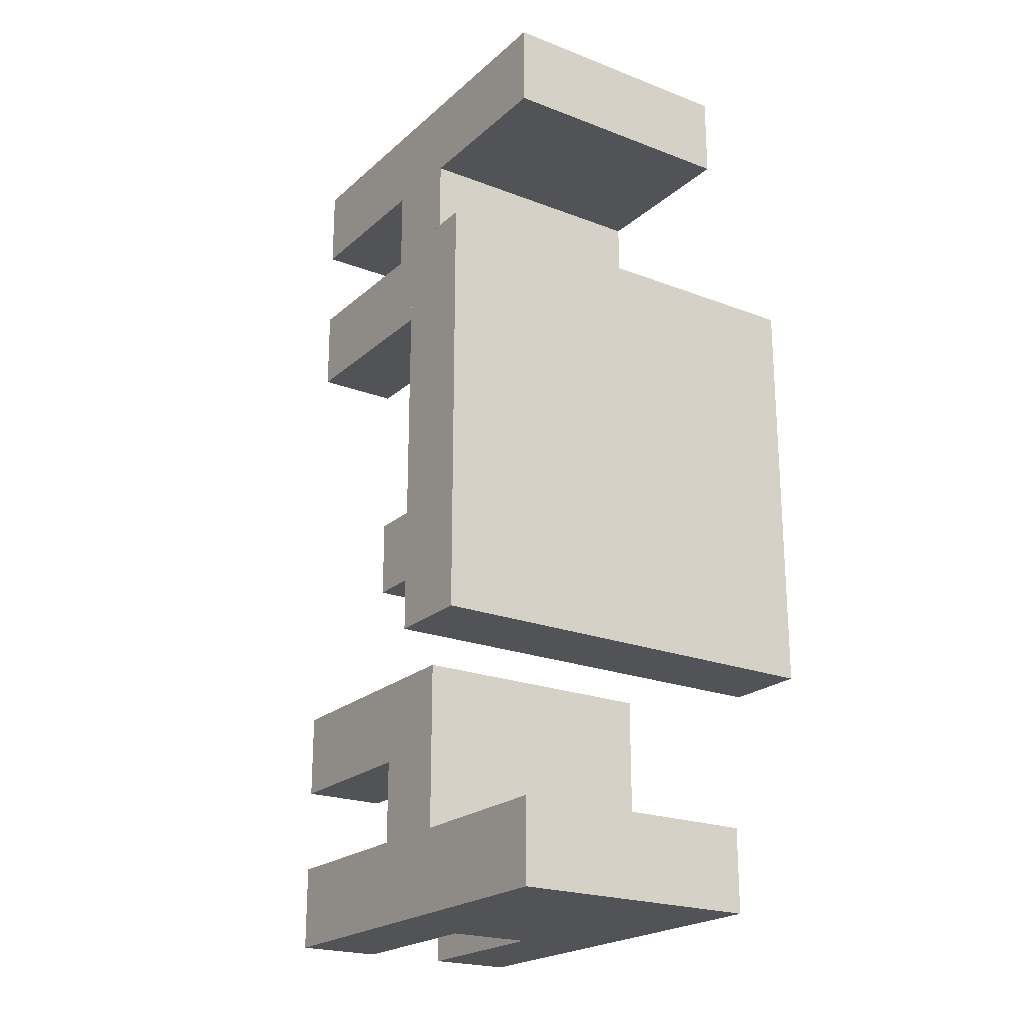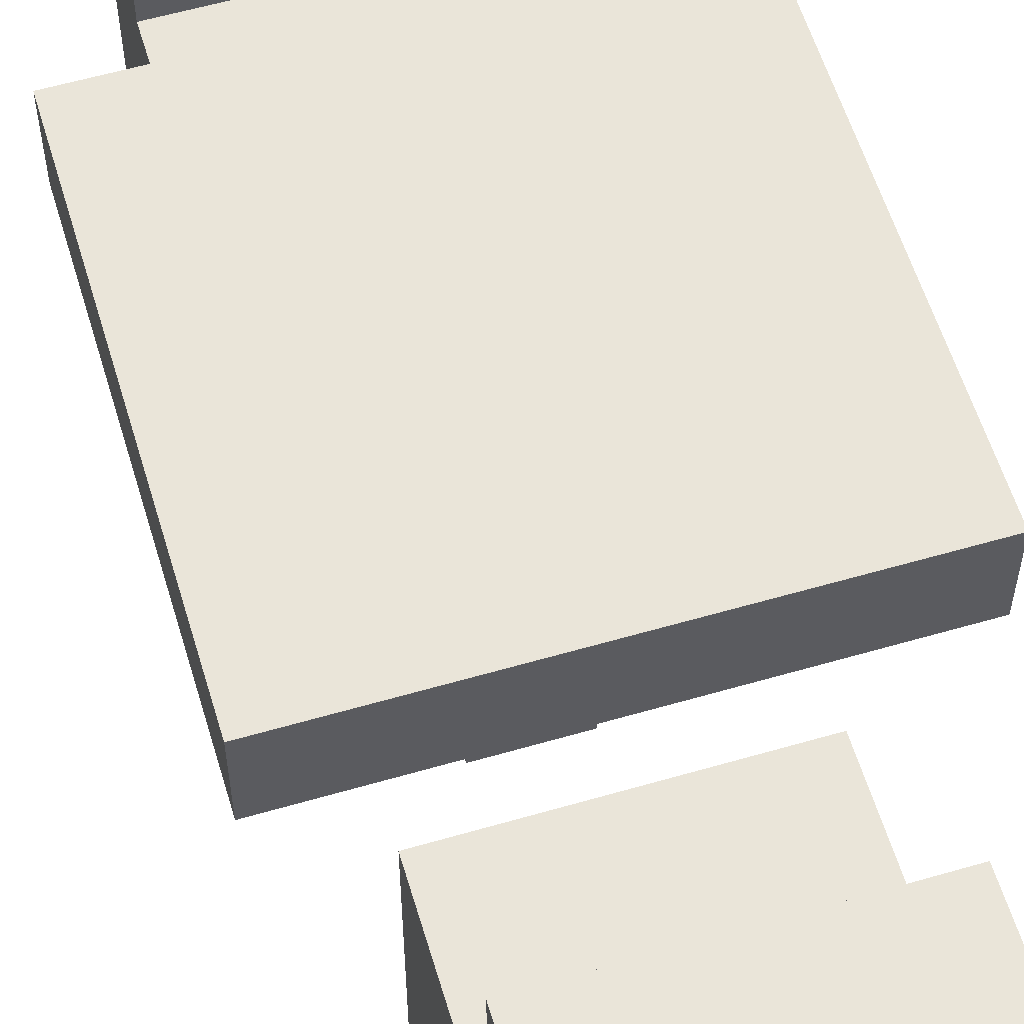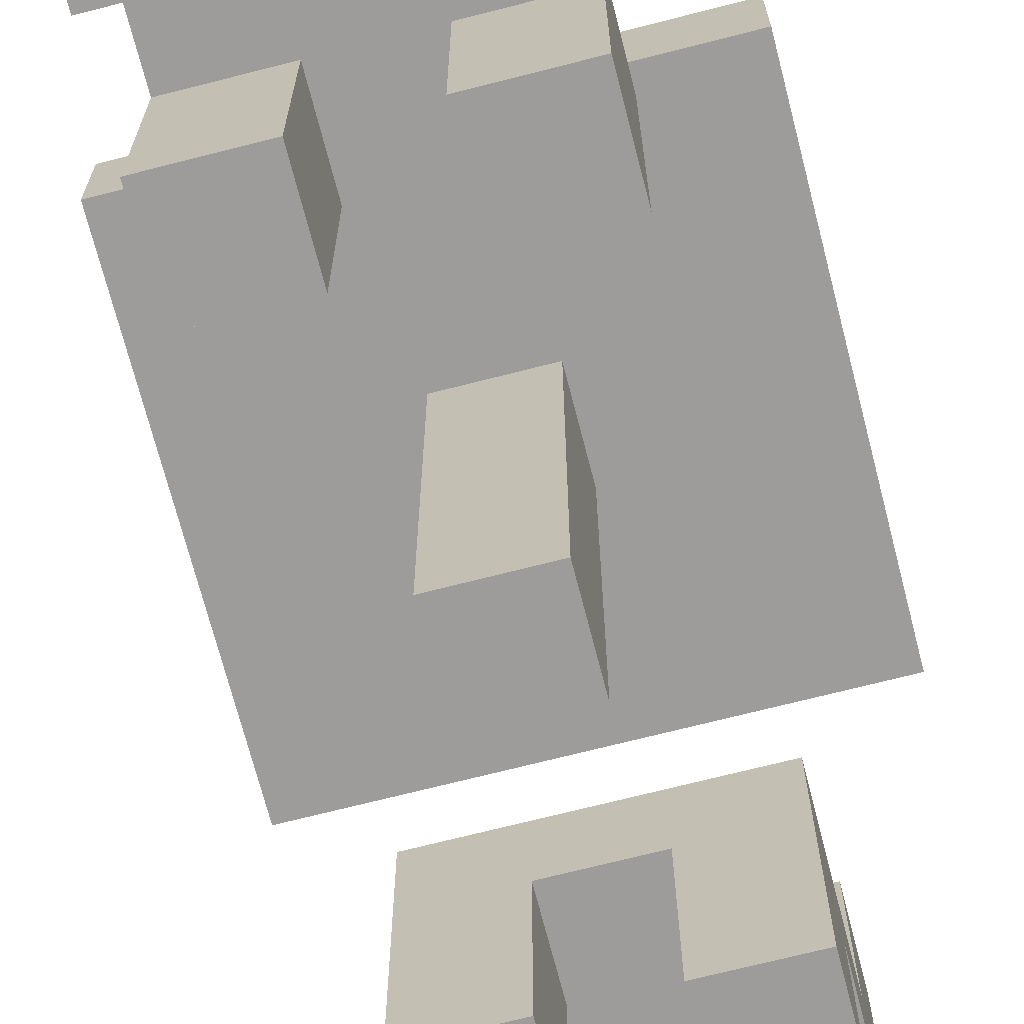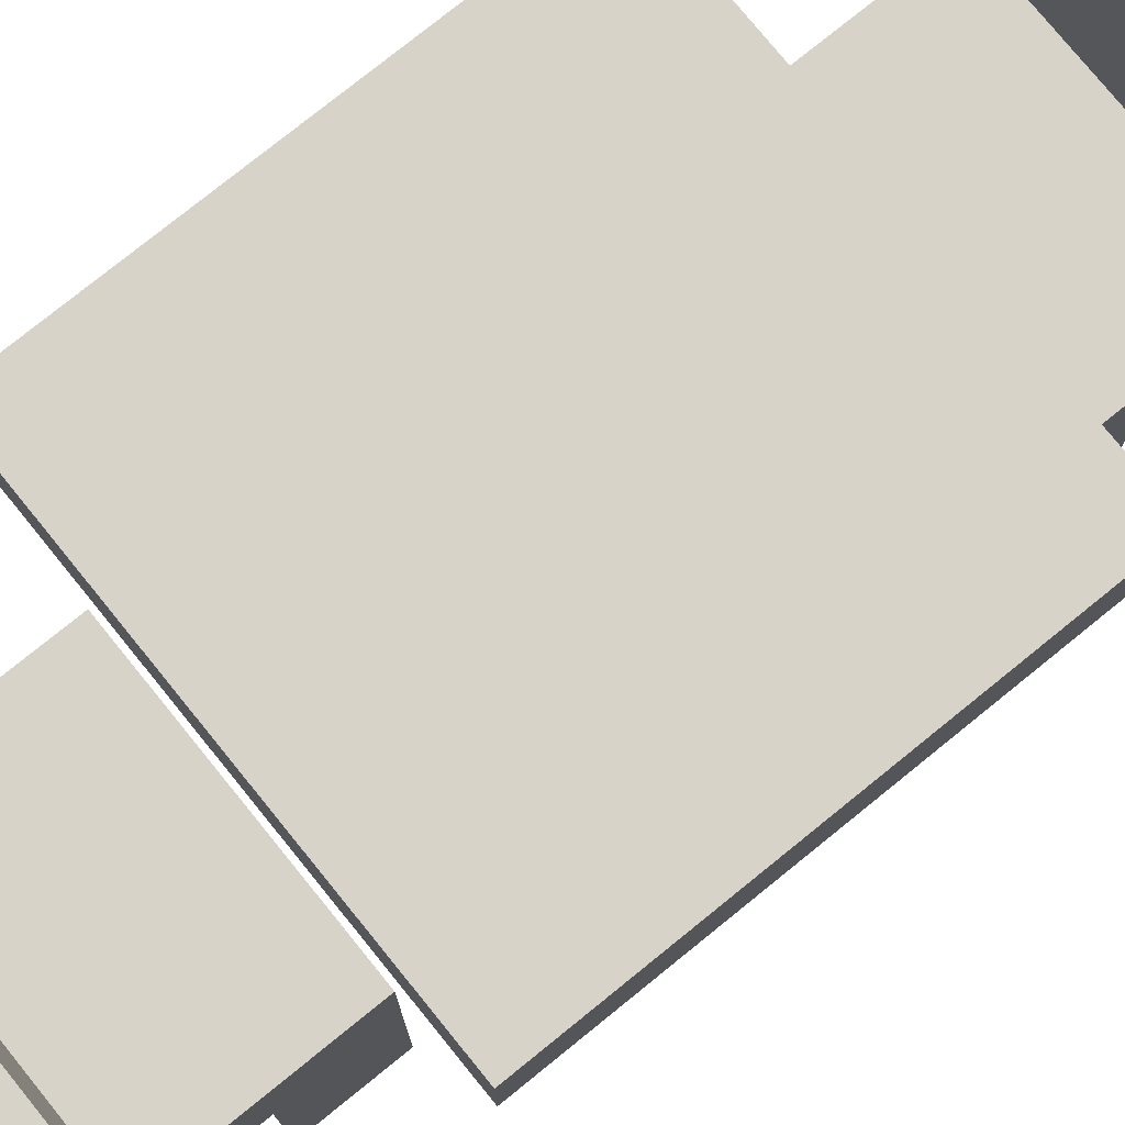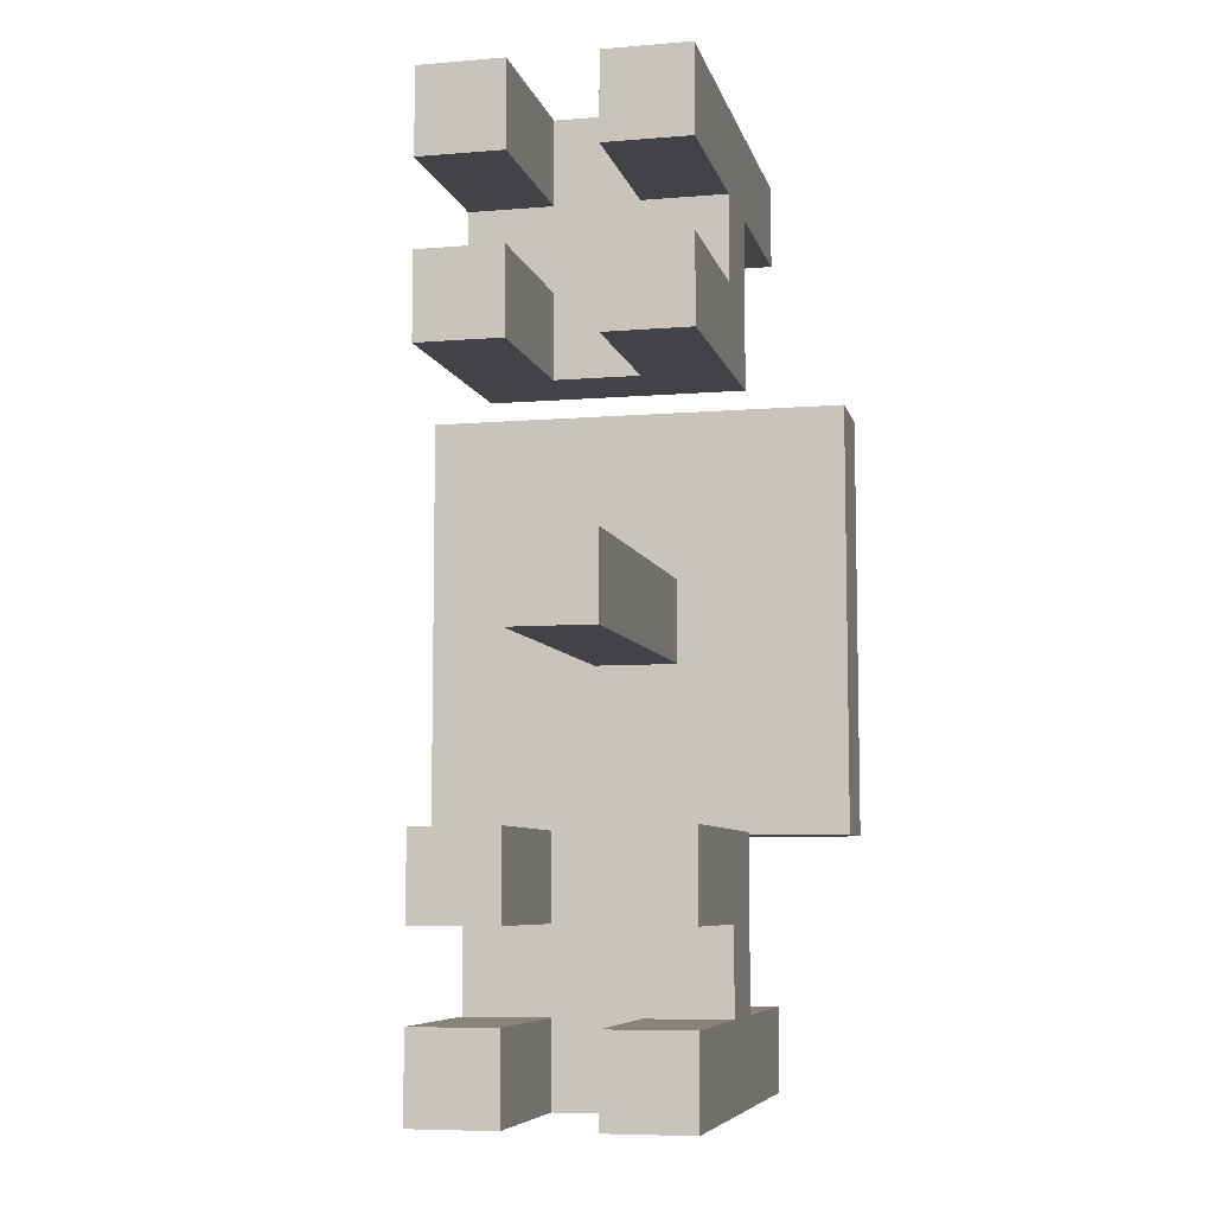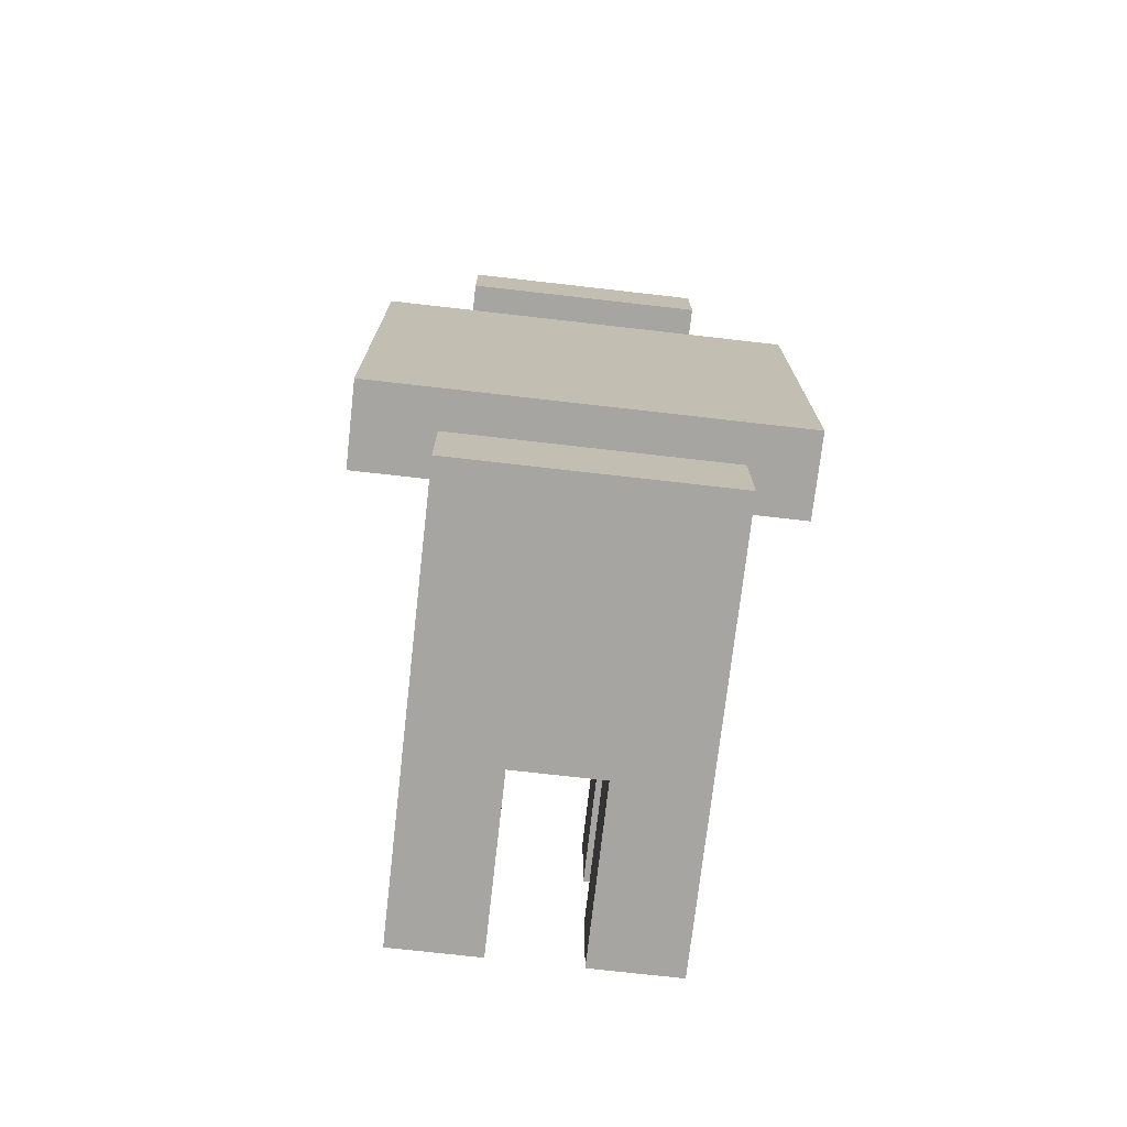
<metadata>
{"format":"obj","ext":"obj","renderer":"f3d","projection":"perspective","resolution":1024,"background":"white","views":[{"elev":-21.8,"azim":146.0,"up":"+Z"},{"elev":58.4,"azim":163.3,"up":"+Y"},{"elev":-70.1,"azim":-165.6,"up":"+Y"},{"elev":76.9,"azim":51.0,"up":"+Y"},{"elev":-7.3,"azim":13.1,"up":"+Z"},{"elev":-73.6,"azim":173.5,"up":"+Z"}]}
</metadata>
<code>
o
v 0.9 0.9 4.5
v 0.9 0.9 4
v 0.9 1 4.5
v 0.9 1 4
v 1 0.5 4.8
v 1 0.5 4.7
v 1 0.5 4.6
v 1 0.5 4.5
v 1 0.5 4
v 1 0.5 3.9
v 1 0.5 3.8
v 1 0.5 3.7
v 1 0.7 4.7
v 1 0.7 4.6
v 1 0.7 3.9
v 1 0.7 3.8
v 1 0.8 4.7
v 1 0.8 4.5
v 1 0.8 4
v 1 0.8 3.8
v 1 1 4.8
v 1 1 4.7
v 1 1 3.8
v 1 1 3.7
v 1.1 0.5 4.3
v 1.1 0.5 4.2
v 1.1 0.9 4.3
v 1.1 0.9 4.2
v 1.2 0.5 4.8
v 1.2 0.5 4.7
v 1.2 0.5 4.6
v 1.2 0.5 4.5
v 1.2 0.5 4
v 1.2 0.5 3.9
v 1.2 0.5 3.8
v 1.2 0.5 3.7
v 1.2 0.7 4.8
v 1.2 0.7 4.7
v 1.2 0.7 4.6
v 1.2 0.7 4.5
v 1.2 0.7 4
v 1.2 0.7 3.9
v 1.2 0.7 3.8
v 1.2 0.7 3.7
v 1.1 0.5 4.8
v 1.1 0.5 4.7
v 1.1 0.5 4.6
v 1.1 0.5 4.5
v 1.1 0.5 4
v 1.1 0.5 3.9
v 1.1 0.5 3.8
v 1.1 0.5 3.7
v 1.1 0.7 4.8
v 1.1 0.7 4.7
v 1.1 0.7 4.6
v 1.1 0.7 4.5
v 1.1 0.7 4
v 1.1 0.7 3.9
v 1.1 0.7 3.8
v 1.1 0.7 3.7
v 1.2 0.5 4.3
v 1.2 0.5 4.2
v 1.2 0.9 4.3
v 1.2 0.9 4.2
v 1.3 0.5 4.8
v 1.3 0.5 4.7
v 1.3 0.5 4.6
v 1.3 0.5 4.5
v 1.3 0.5 4
v 1.3 0.5 3.9
v 1.3 0.5 3.8
v 1.3 0.5 3.7
v 1.3 0.7 4.7
v 1.3 0.7 4.6
v 1.3 0.7 3.9
v 1.3 0.7 3.8
v 1.3 0.8 4.7
v 1.3 0.8 4.5
v 1.3 0.8 4
v 1.3 0.8 3.8
v 1.3 1 4.8
v 1.3 1 4.7
v 1.3 1 3.8
v 1.3 1 3.7
v 1.4 0.9 4.5
v 1.4 0.9 4
v 1.4 1 4.5
v 1.4 1 4
v 1 0.5 4.8
v 1 1 4.8
v 1.1 0.5 4.8
v 1.1 0.7 4.8
v 1.2 0.5 4.8
v 1.2 0.7 4.8
v 1.3 0.5 4.8
v 1.3 1 4.8
v 1 0.5 4.6
v 1 0.7 4.6
v 1.1 0.5 4.6
v 1.1 0.7 4.6
v 1.2 0.5 4.6
v 1.2 0.7 4.6
v 1.3 0.5 4.6
v 1.3 0.7 4.6
v 0.9 0.9 4.5
v 0.9 1 4.5
v 1.4 0.9 4.5
v 1.4 1 4.5
v 1.1 0.5 4.3
v 1.1 0.9 4.3
v 1.2 0.5 4.3
v 1.2 0.9 4.3
v 1 0.5 4
v 1 0.8 4
v 1.1 0.5 4
v 1.1 0.7 4
v 1.2 0.5 4
v 1.2 0.7 4
v 1.3 0.5 4
v 1.3 0.8 4
v 1 0.5 3.8
v 1 0.7 3.8
v 1 0.8 3.8
v 1 1 3.8
v 1.1 0.5 3.8
v 1.1 0.7 3.8
v 1.2 0.5 3.8
v 1.2 0.7 3.8
v 1.3 0.5 3.8
v 1.3 0.7 3.8
v 1.3 0.8 3.8
v 1.3 1 3.8
v 1 0.5 4.7
v 1 0.7 4.7
v 1 0.8 4.7
v 1 1 4.7
v 1.1 0.5 4.7
v 1.1 0.7 4.7
v 1.2 0.5 4.7
v 1.2 0.7 4.7
v 1.3 0.5 4.7
v 1.3 0.7 4.7
v 1.3 0.8 4.7
v 1.3 1 4.7
v 1 0.5 4.5
v 1 0.8 4.5
v 1.1 0.5 4.5
v 1.1 0.7 4.5
v 1.2 0.5 4.5
v 1.2 0.7 4.5
v 1.3 0.5 4.5
v 1.3 0.8 4.5
v 1.1 0.5 4.2
v 1.1 0.9 4.2
v 1.2 0.5 4.2
v 1.2 0.9 4.2
v 0.9 0.9 4
v 0.9 1 4
v 1.4 0.9 4
v 1.4 1 4
v 1 0.5 3.9
v 1 0.7 3.9
v 1.1 0.5 3.9
v 1.1 0.7 3.9
v 1.2 0.5 3.9
v 1.2 0.7 3.9
v 1.3 0.5 3.9
v 1.3 0.7 3.9
v 1 0.5 3.7
v 1 1 3.7
v 1.1 0.5 3.7
v 1.1 0.7 3.7
v 1.2 0.5 3.7
v 1.2 0.7 3.7
v 1.3 0.5 3.7
v 1.3 1 3.7
v 1 0.5 4.8
v 1.1 0.5 4.8
v 1.2 0.5 4.8
v 1.3 0.5 4.8
v 1 0.5 4.7
v 1.1 0.5 4.7
v 1.2 0.5 4.7
v 1.3 0.5 4.7
v 1 0.5 4.6
v 1.1 0.5 4.6
v 1.2 0.5 4.6
v 1.3 0.5 4.6
v 1 0.5 4.5
v 1.1 0.5 4.5
v 1.2 0.5 4.5
v 1.3 0.5 4.5
v 1.1 0.5 4.3
v 1.2 0.5 4.3
v 1.1 0.5 4.2
v 1.2 0.5 4.2
v 1 0.5 4
v 1.1 0.5 4
v 1.2 0.5 4
v 1.3 0.5 4
v 1 0.5 3.9
v 1.1 0.5 3.9
v 1.2 0.5 3.9
v 1.3 0.5 3.9
v 1 0.5 3.8
v 1.1 0.5 3.8
v 1.2 0.5 3.8
v 1.3 0.5 3.8
v 1 0.5 3.7
v 1.1 0.5 3.7
v 1.2 0.5 3.7
v 1.3 0.5 3.7
v 1.1 0.7 4.8
v 1.2 0.7 4.8
v 1 0.7 4.7
v 1.1 0.7 4.7
v 1.2 0.7 4.7
v 1.3 0.7 4.7
v 1 0.7 4.6
v 1.1 0.7 4.6
v 1.2 0.7 4.6
v 1.3 0.7 4.6
v 1.1 0.7 4.5
v 1.2 0.7 4.5
v 1.1 0.7 4
v 1.2 0.7 4
v 1 0.7 3.9
v 1.1 0.7 3.9
v 1.2 0.7 3.9
v 1.3 0.7 3.9
v 1 0.7 3.8
v 1.1 0.7 3.8
v 1.2 0.7 3.8
v 1.3 0.7 3.8
v 1.1 0.7 3.7
v 1.2 0.7 3.7
v 0.9 0.9 4.5
v 1.4 0.9 4.5
v 1 0.9 4.4
v 1.3 0.9 4.4
v 1.1 0.9 4.3
v 1.2 0.9 4.3
v 1.1 0.9 4.2
v 1.2 0.9 4.2
v 1 0.9 4.1
v 1.3 0.9 4.1
v 0.9 0.9 4
v 1.4 0.9 4
v 1 0.8 4.7
v 1.3 0.8 4.7
v 1 0.8 4.5
v 1.3 0.8 4.5
v 1 0.8 4
v 1.3 0.8 4
v 1 0.8 3.8
v 1.3 0.8 3.8
v 1 1 4.8
v 1.3 1 4.8
v 1 1 4.7
v 1.3 1 4.7
v 0.9 1 4.5
v 1.4 1 4.5
v 1 1 4.4
v 1.3 1 4.4
v 1 1 4.1
v 1.3 1 4.1
v 0.9 1 4
v 1.4 1 4
v 1 1 3.8
v 1.3 1 3.8
v 1 1 3.7
v 1.3 1 3.7
f 3 2 1
f 4 2 3
f 13 6 5
f 14 8 7
f 15 10 9
f 16 12 11
f 17 13 5
f 17 14 13
f 18 8 14
f 18 14 17
f 19 15 9
f 19 16 15
f 20 12 16
f 20 16 19
f 21 17 5
f 22 17 21
f 23 12 20
f 24 12 23
f 27 26 25
f 28 26 27
f 37 30 29
f 38 30 37
f 39 32 31
f 40 32 39
f 41 34 33
f 42 34 41
f 43 36 35
f 44 36 43
f 45 46 53
f 53 46 54
f 47 48 55
f 55 48 56
f 49 50 57
f 57 50 58
f 51 52 59
f 59 52 60
f 61 62 63
f 63 62 64
f 65 66 73
f 67 68 74
f 69 70 75
f 71 72 76
f 65 73 77
f 73 74 77
f 74 68 78
f 77 74 78
f 69 75 79
f 75 76 79
f 76 72 80
f 79 76 80
f 65 77 81
f 81 77 82
f 80 72 83
f 83 72 84
f 85 86 87
f 87 86 88
f 91 90 89
f 92 90 91
f 94 90 92
f 95 94 93
f 96 90 94
f 96 94 95
f 99 98 97
f 100 98 99
f 103 102 101
f 104 102 103
f 107 106 105
f 108 106 107
f 111 110 109
f 112 110 111
f 115 114 113
f 116 114 115
f 118 114 116
f 119 118 117
f 120 114 118
f 120 118 119
f 125 122 121
f 126 122 125
f 129 128 127
f 130 128 129
f 131 124 123
f 132 124 131
f 133 134 137
f 137 134 138
f 139 140 141
f 141 140 142
f 135 136 143
f 143 136 144
f 145 146 147
f 147 146 148
f 148 146 150
f 149 150 151
f 150 146 152
f 151 150 152
f 153 154 155
f 155 154 156
f 157 158 159
f 159 158 160
f 161 162 163
f 163 162 164
f 165 166 167
f 167 166 168
f 169 170 171
f 171 170 172
f 172 170 174
f 173 174 175
f 174 170 176
f 175 174 176
f 181 178 177
f 182 178 181
f 183 180 179
f 184 180 183
f 189 186 185
f 190 186 189
f 191 188 187
f 192 188 191
f 195 194 193
f 196 194 195
f 201 198 197
f 202 198 201
f 203 200 199
f 204 200 203
f 209 206 205
f 210 206 209
f 211 208 207
f 212 208 211
f 216 214 213
f 217 214 216
f 219 216 215
f 219 218 217
f 219 217 216
f 220 218 219
f 221 218 220
f 222 218 221
f 223 221 220
f 224 221 223
f 228 226 225
f 229 226 228
f 231 229 228
f 231 230 229
f 231 228 227
f 232 230 231
f 233 230 232
f 234 230 233
f 235 233 232
f 236 233 235
f 239 238 237
f 240 238 239
f 241 240 239
f 242 240 241
f 243 241 239
f 244 240 242
f 245 239 237
f 245 244 243
f 245 243 239
f 246 240 244
f 246 244 245
f 246 238 240
f 247 245 237
f 247 246 245
f 248 238 246
f 248 246 247
f 249 250 251
f 251 250 252
f 253 254 255
f 255 254 256
f 257 258 259
f 259 258 260
f 261 262 263
f 263 262 264
f 261 263 265
f 263 264 265
f 264 262 266
f 265 264 266
f 261 265 267
f 265 266 267
f 266 262 268
f 267 266 268
f 269 270 271
f 271 270 272

</code>
